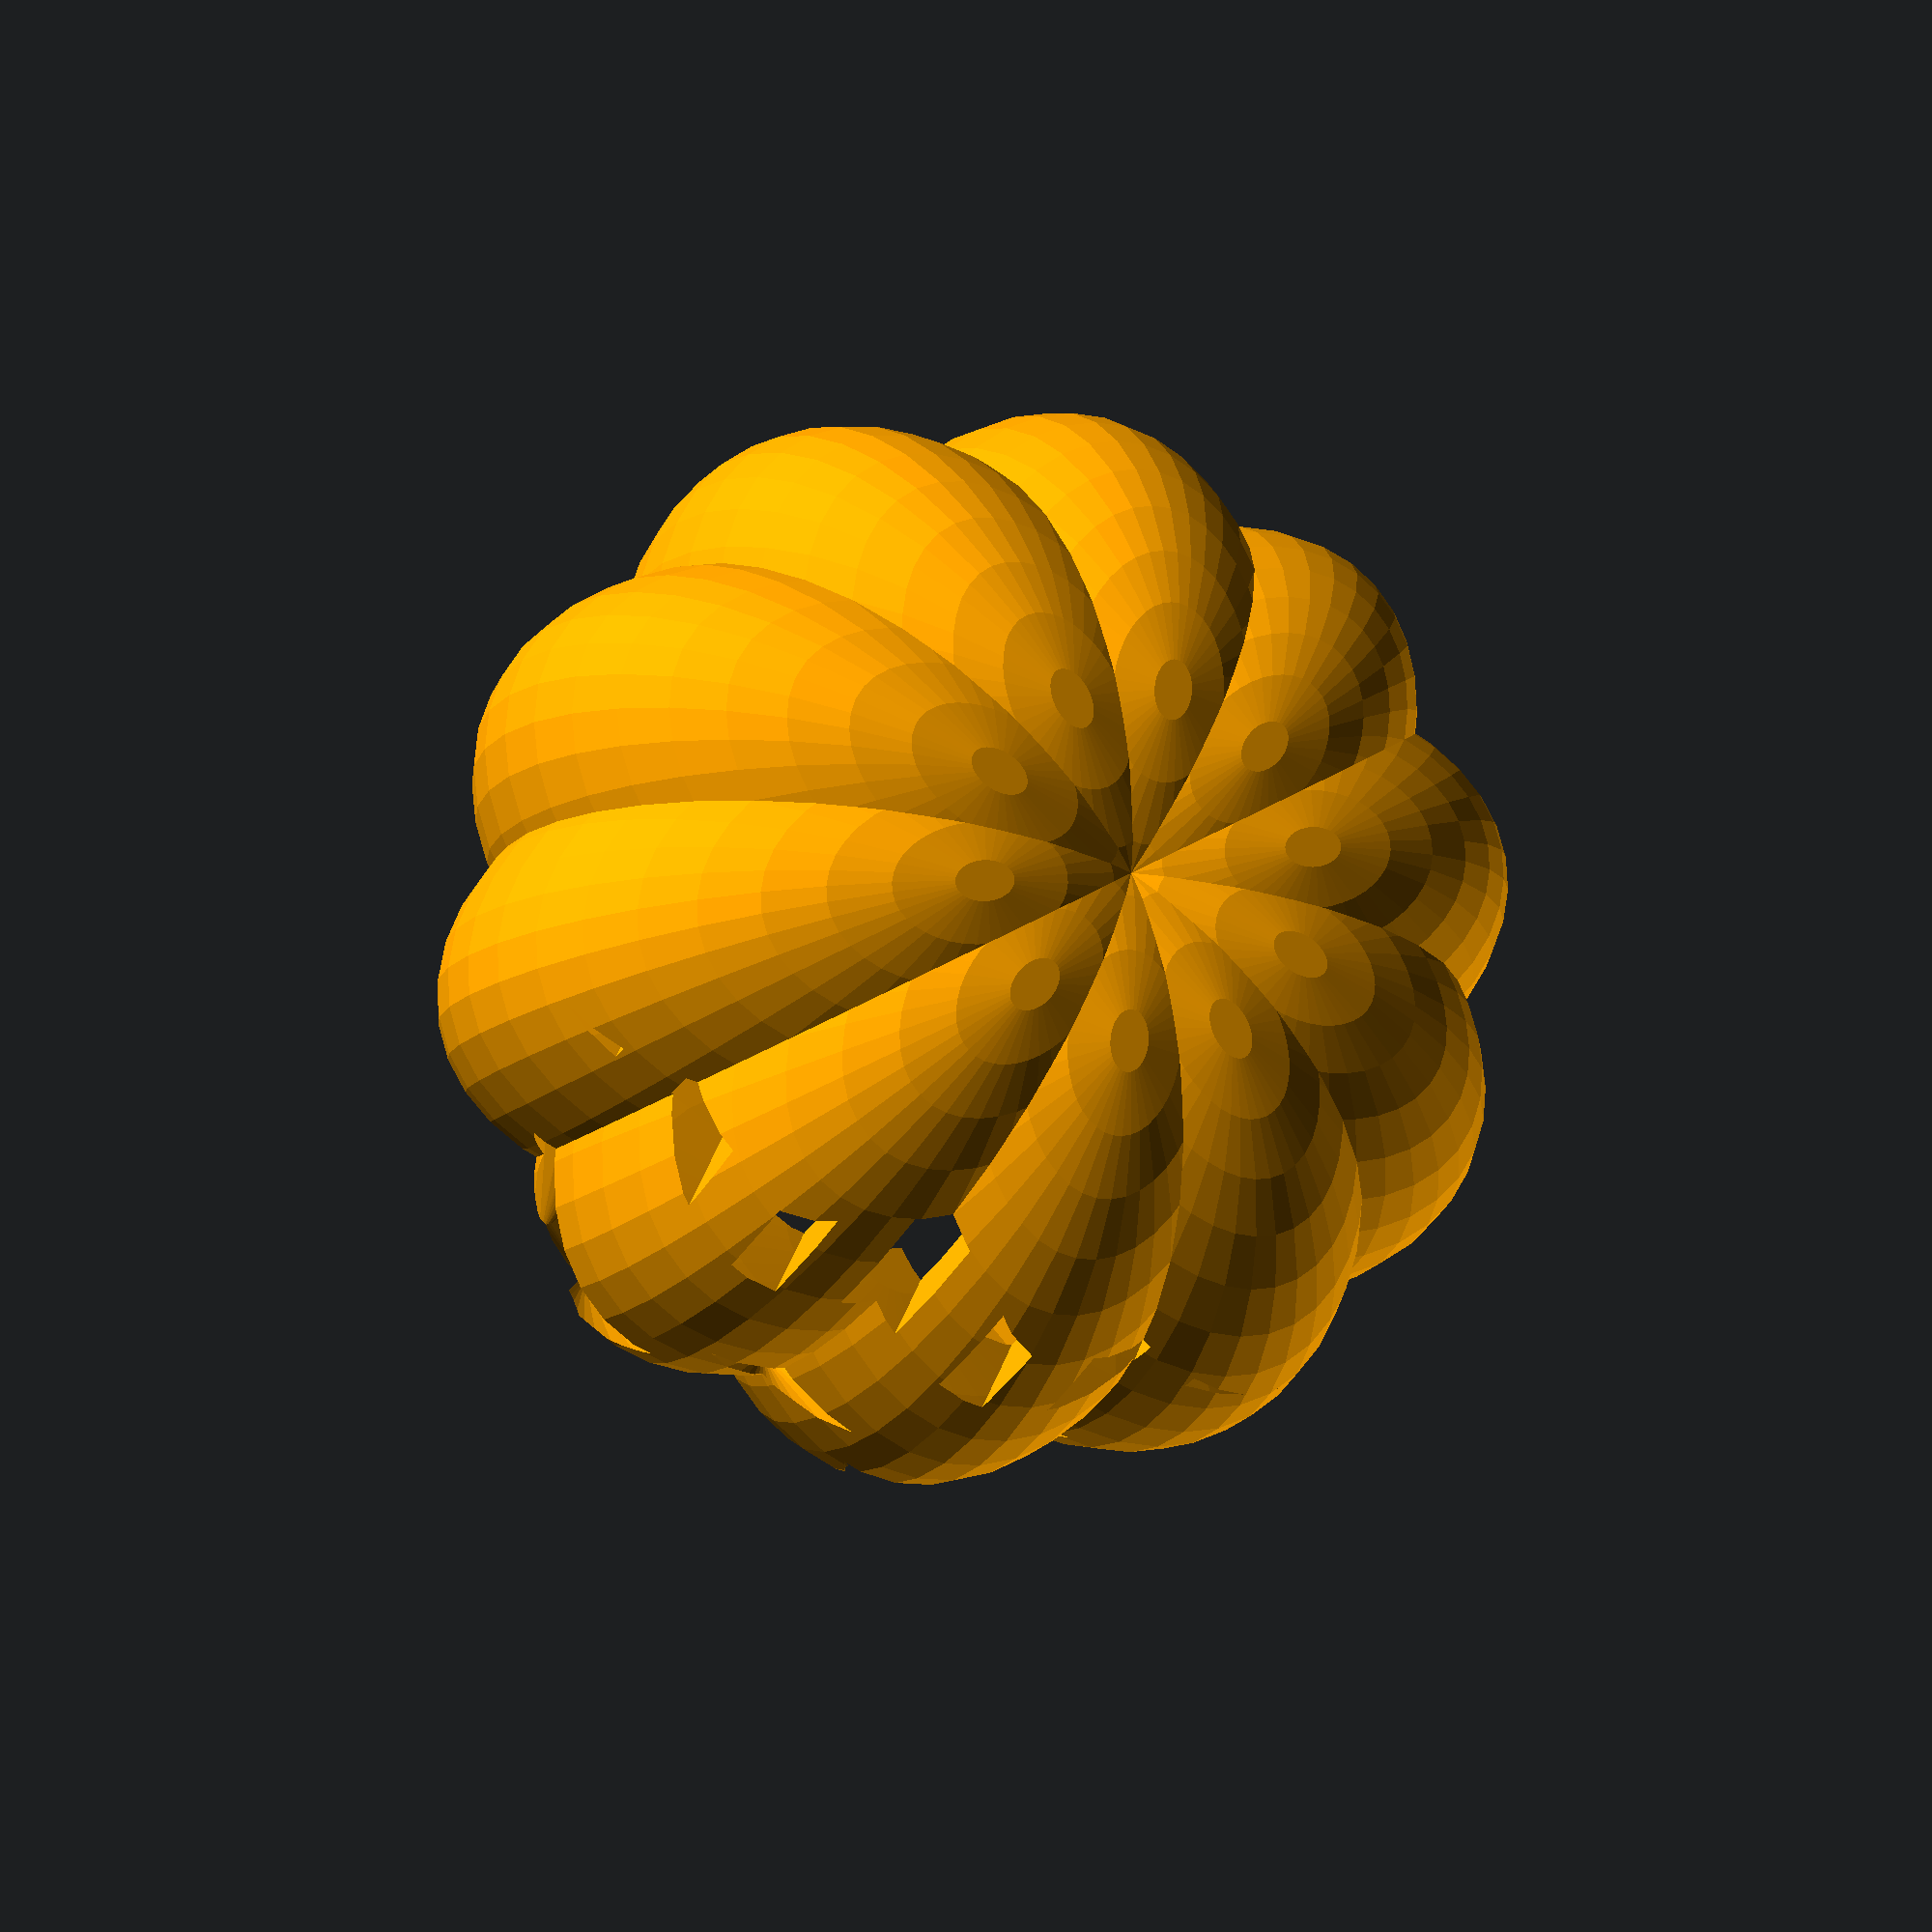
<openscad>
//Parts 1 = PUMPKIN NO LID, Parts 2 = LID
Parts = 1; 
// Scaling the Model
Size=1; //[1]
//Detail
$fn = 40;
//Has Nose, 1 = YES, 2 = NO
Has_Nose = 1;
//Cool Eyes or nah, 1 = YES, 2 = NAH
Cool_Eyes = 1;
//Mouth Expression, 1 = Happy, 2 = Not Happy
Mouth_Expression = 1;
    //START MAKING MODULES HERE
    module Mouth()//its the mouth
    {
        translate([0,33 * Size,-28 * Size])
        {
            difference()
            {
                scale([45,40,15])
                {
                    cylinder(Size,0,Size,$fn=4);
                }
                translate([0,0,16*Size])
                {
                    scale([1.99,1,0.30])
                    {
                        sphere(r=Size*20);
                    }
                }
                translate([-5*Size,0,12*Size])//starting to make the mouth pillars MOUTH R1
                {
                    cube([5*Size, 20*Size, 25*Size],true);
                }
                translate([5*Size,0,12*Size])//starting to make the mouth pillars MOUTH L1
                {
                    cube([5*Size, 20*Size, 25*Size],true);
                }
                translate([-14*Size,0,12*Size])//starting to make the mouth pillars MOUTH R2
                {
                    cube([5*Size, 20*Size, 25*Size],true);
                }
                translate([14*Size,0,12*Size])//starting to make the mouth pillars MOUTH L2
                {
                    cube([5*Size, 20*Size, 25*Size],true);
                }
                translate([-24*Size,0,12*Size])//starting to make the mouth pillars MOUTH R3
                {
                    cube([5*Size, 20*Size, 25*Size],true);
                }
                translate([24*Size,0,12*Size])//starting to make the mouth pillars MOUTH L3
                {
                    cube([5*Size, 20*Size, 25*Size],true);
                }
            }
        }
    }
    
    module Nose()
    {
        translate([0,38*Size,-5*Size])
        {
            difference()
            {
                cylinder(10*Size, 8*Size,0);//large part
                cylinder(3*Size,11*Size,0,$fn=4);//small part
            }
        }
    }    
    module Eye()//its an eye
    {
         translate([17*Size,37.*Size,Size*2])
         {
             if(Cool_Eyes == 1)
             {
                 hull()
                 {
                    cylinder(12*Size,10*Size,0);
                    translate([0,-2*Size,Size*17])
                    {
                        rotate([0,-50,0])
                        {
                            cylinder(7*Size, 1.75*Size,0);
                        }
                    }    
                 }
            }
            if(Cool_Eyes == 2)
             {
                cylinder(12*Size,10*Size,0);
                
            }
         }
    } 
    module PumpkinPart()
    {
        scale([Size*1.55, Size, Size*1.75])
        {
            translate([Size*9, 0, 0])
            {    
                sphere(r=Size*20);
            }
        }
    }
        
    module Pumpkin()
    {
        PumpkinPart();
        
        mirror()
        {
            PumpkinPart();
        }
        rotate([0,0,36])
        {
            PumpkinPart();
        }
        
        rotate([0,0,-36])
        {   
            PumpkinPart();
        }
    
        rotate([0,0,72])
        {
            PumpkinPart();
        }
    
        rotate([0,0,-72])
        {
            PumpkinPart();
        }
    
        rotate([0,0,-108])
        {
            PumpkinPart();
        }

        rotate([0,0,108])
        {
            PumpkinPart();
        }
        rotate([0,0,144])
        {
            PumpkinPart();
        }
        
        rotate([0,0,-144])
        {
            PumpkinPart();
        }
    }
color("orange")
{
    if(Parts == 1)
    {
            difference()
            {
                Pumpkin();
                scale([0.9,0.9,0.9])
                {
                    Pumpkin();
                }
                Eye();
                mirror()
                {   
                    Eye();
                }    
                if (Has_Nose == 1)
                {
                    Nose();
                }
                if (Mouth_Expression == 1)
                {
                    Mouth();
                }
                if (Mouth_Expression == 2)
                {
                    translate([0,0,-35])
                    {
                        rotate([0,180,0])
                        {
                            Mouth();
                        }
                    }
                }
                translate([0,0,40*(Size)])
                {
                    sphere(r=30*Size);
                }   
            }
    }
    if (Parts == 2)
    {
        translate([0,0,18*Size])
        {
            cylinder(r1=24*Size,r2=26*Size,h=8*Size);
        }
            intersection()
        {
            difference()
            {
                scale([0.95,0.95,0.95])
                {
                    Pumpkin();
                }
                cube([100,100,40],true);
            }    
            translate([0,0,Size*40])
            {
            sphere(r=Size*30);
            }
            
        }
        translate([1*Size,3*Size,0])
        {
            difference()
            {
                    linear_extrude(height = 100*Size, center = true, convexity = 10, twist = 1000,$fn=100)
                    translate([4*Size, 0, 0])
                    {
                    circle(r = 5*Size);
                    }
                translate([0,0,-22*Size])
                {
                    cube([1000*Size,1000*Size,100*Size],true);
                }
                translate([0,0,94*Size])
                {
                    cube([50*Size,50*Size,100*Size],true);
                }
            }
        }
    }
}
</openscad>
<views>
elev=10.8 azim=154.0 roll=157.6 proj=p view=wireframe
</views>
